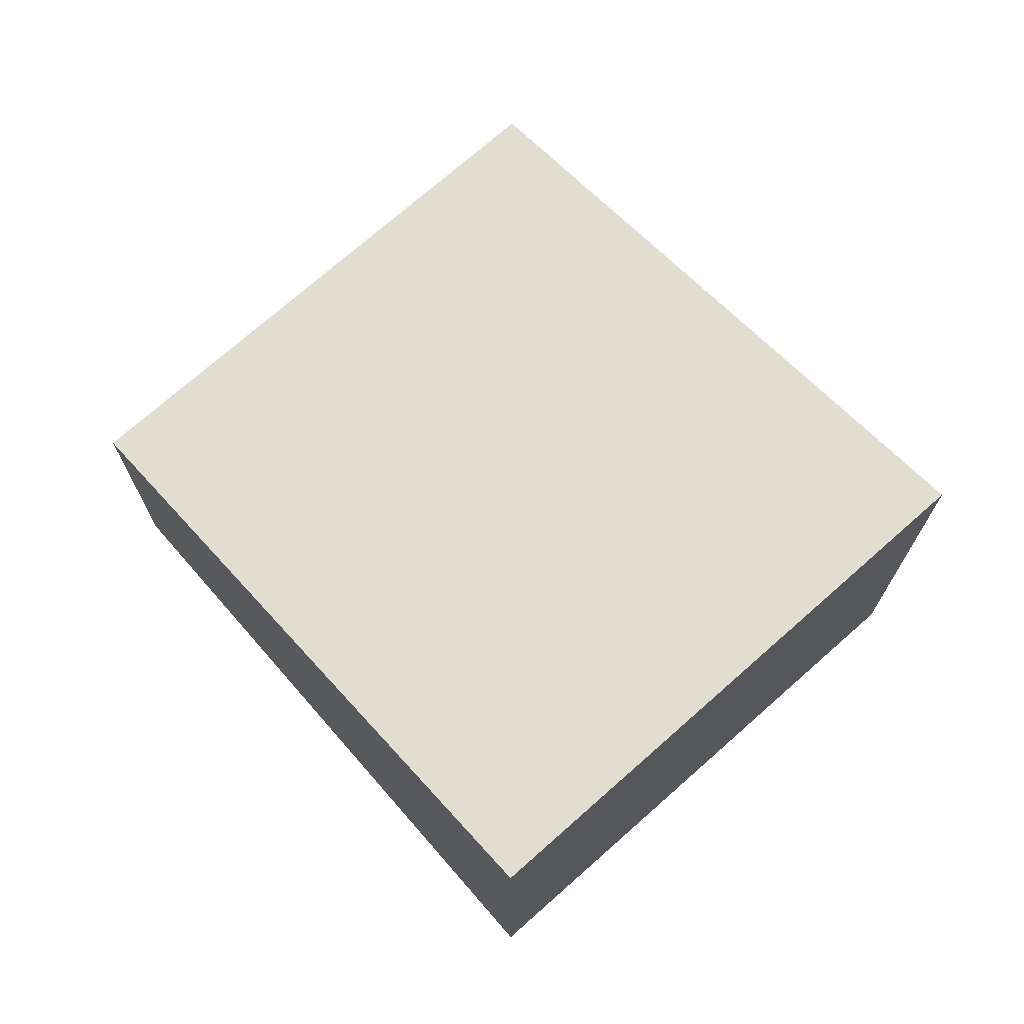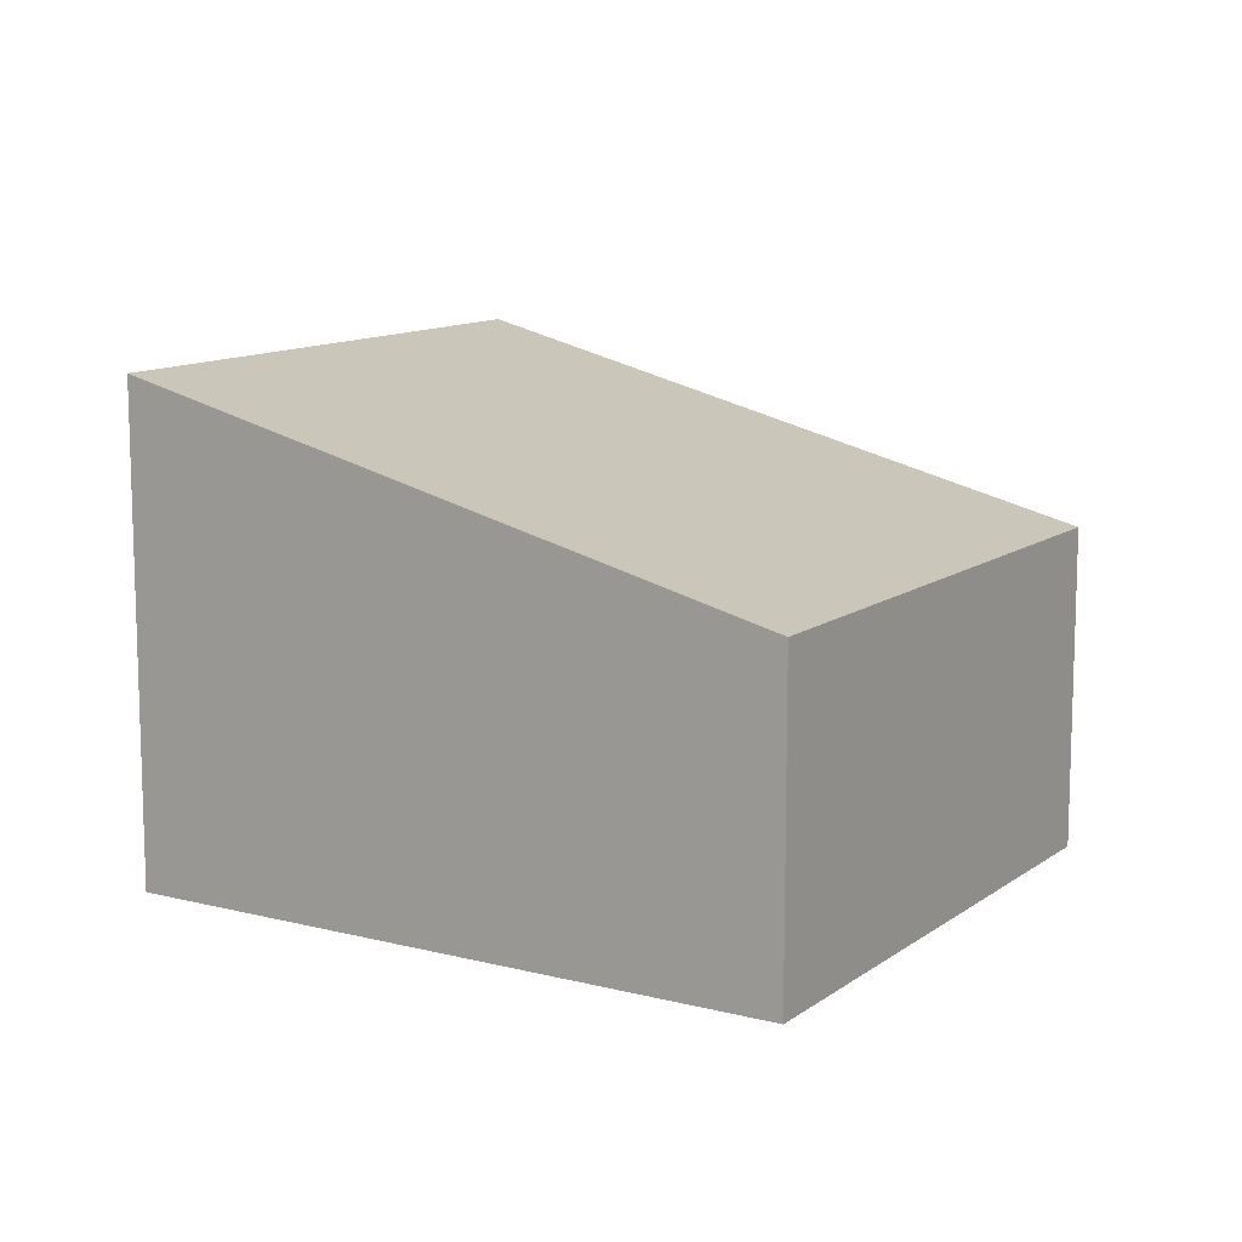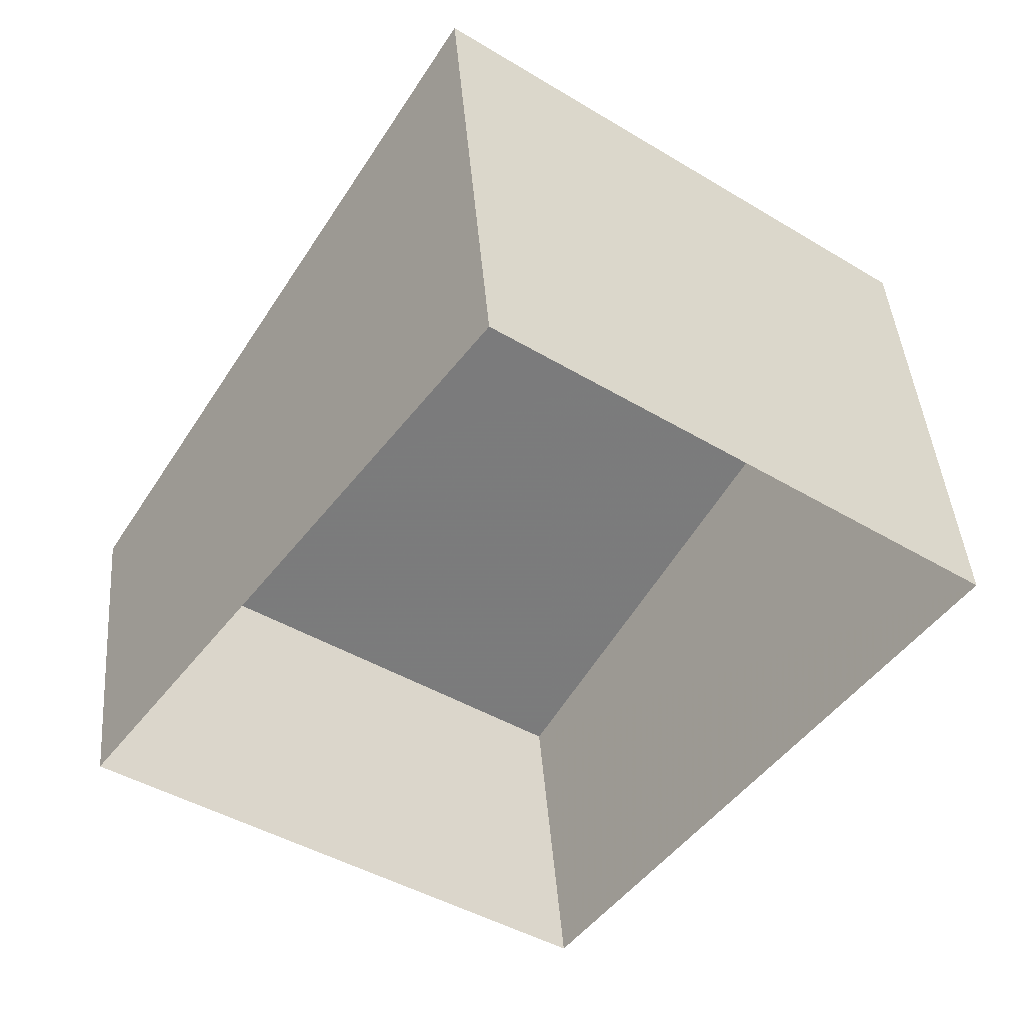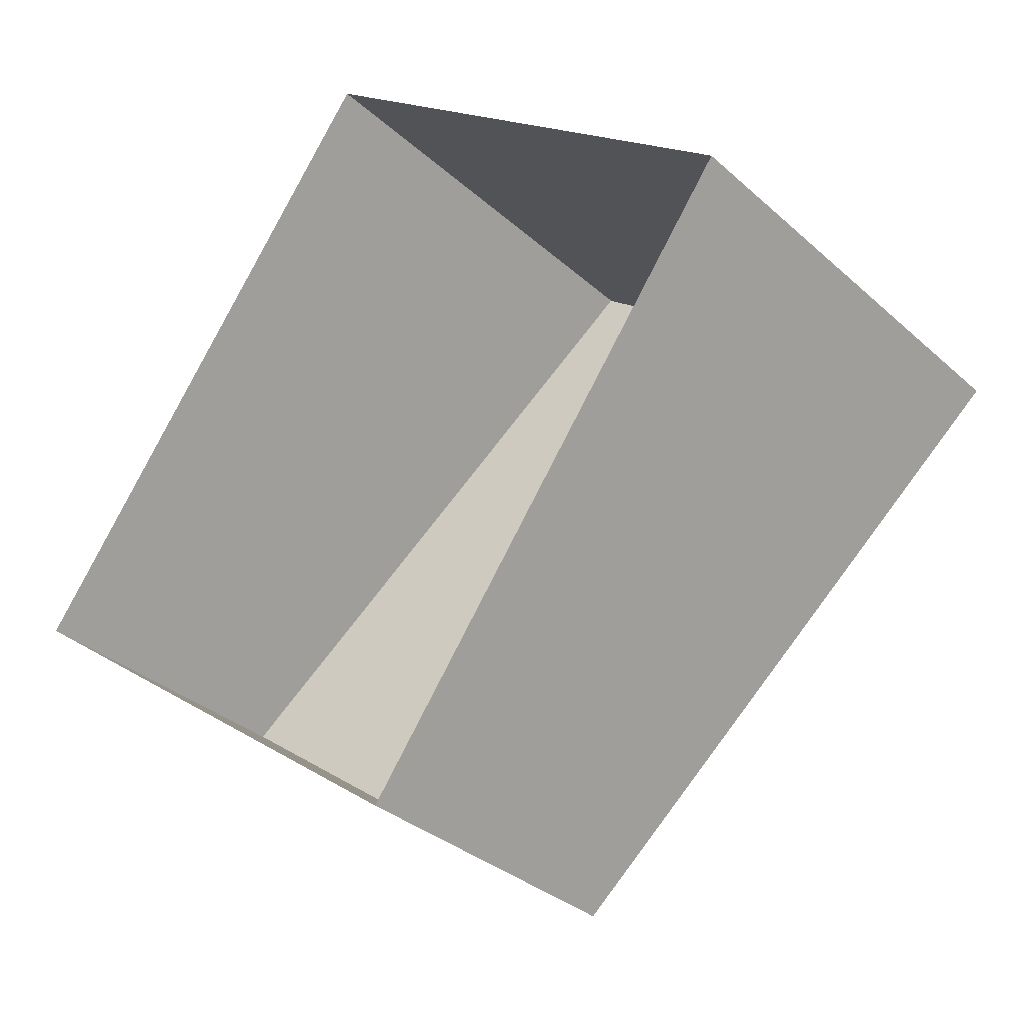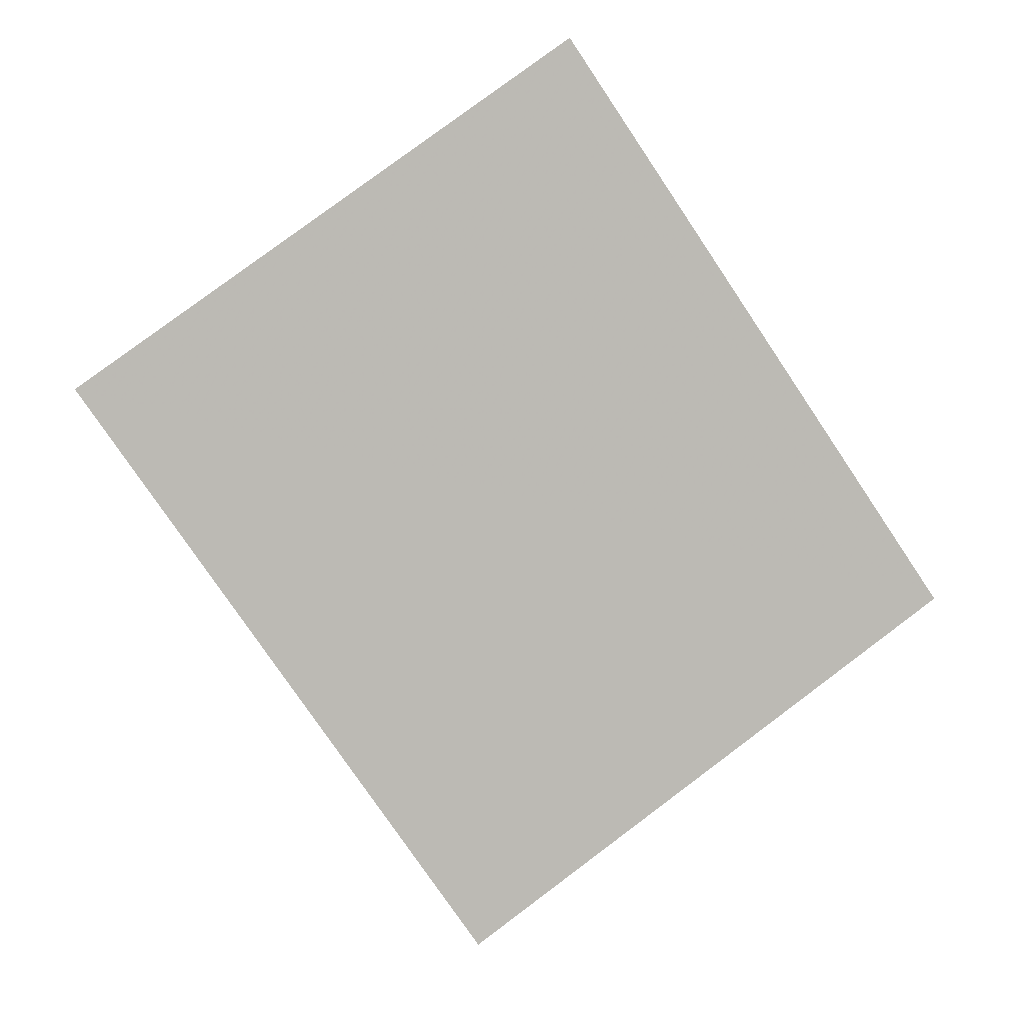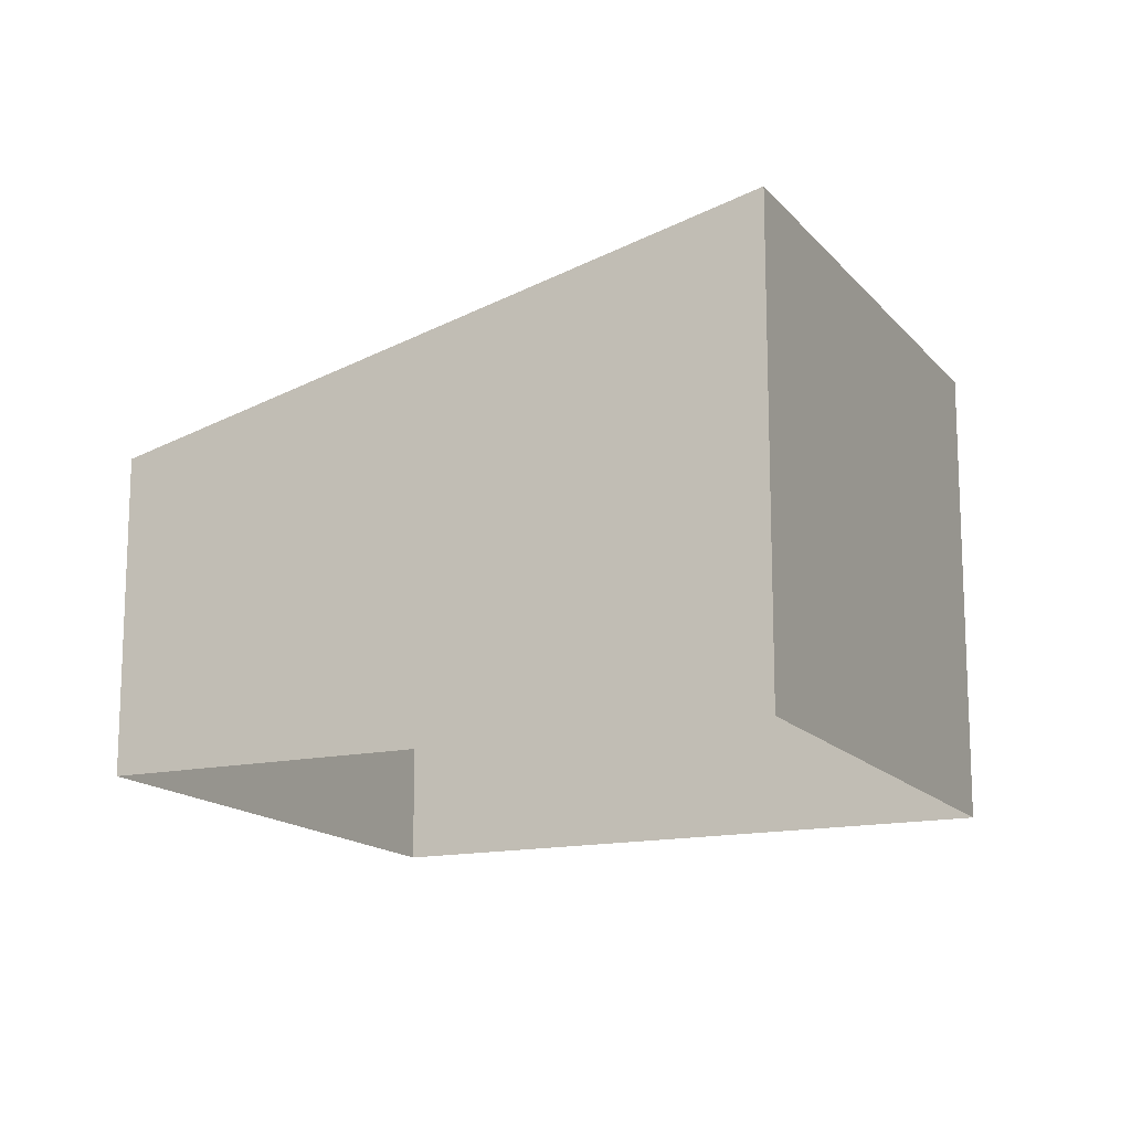
<metadata>
{"format":"obj","ext":"obj","renderer":"f3d","projection":"perspective","resolution":1024,"background":"white","views":[{"elev":72.7,"azim":175.1,"up":"+Z"},{"elev":11.7,"azim":-21.9,"up":"+Z"},{"elev":43.1,"azim":175.4,"up":"+Y"},{"elev":-32.8,"azim":-140.7,"up":"+Y"},{"elev":-4.9,"azim":-4.2,"up":"+Y"},{"elev":-14.9,"azim":151.8,"up":"+Z"}]}
</metadata>
<code>
v -2.241e+05 -1.285e+05 14.11
v -2.241e+05 -1.285e+05 14.11
v -2.241e+05 -1.285e+05 14.11
v -2.241e+05 -1.285e+05 14.11
v -2.241e+05 -1.285e+05 23.74
v -2.241e+05 -1.285e+05 20.45
v -2.241e+05 -1.285e+05 20.45
v -2.241e+05 -1.285e+05 23.74
f 1 2 3
f 4 1 3
f 5 6 7
f 8 5 7
f 8 2 1
f 5 8 1
f 6 1 4
f 6 5 1
f 7 3 2
f 8 7 2
f 7 4 3
f 7 6 4

</code>
